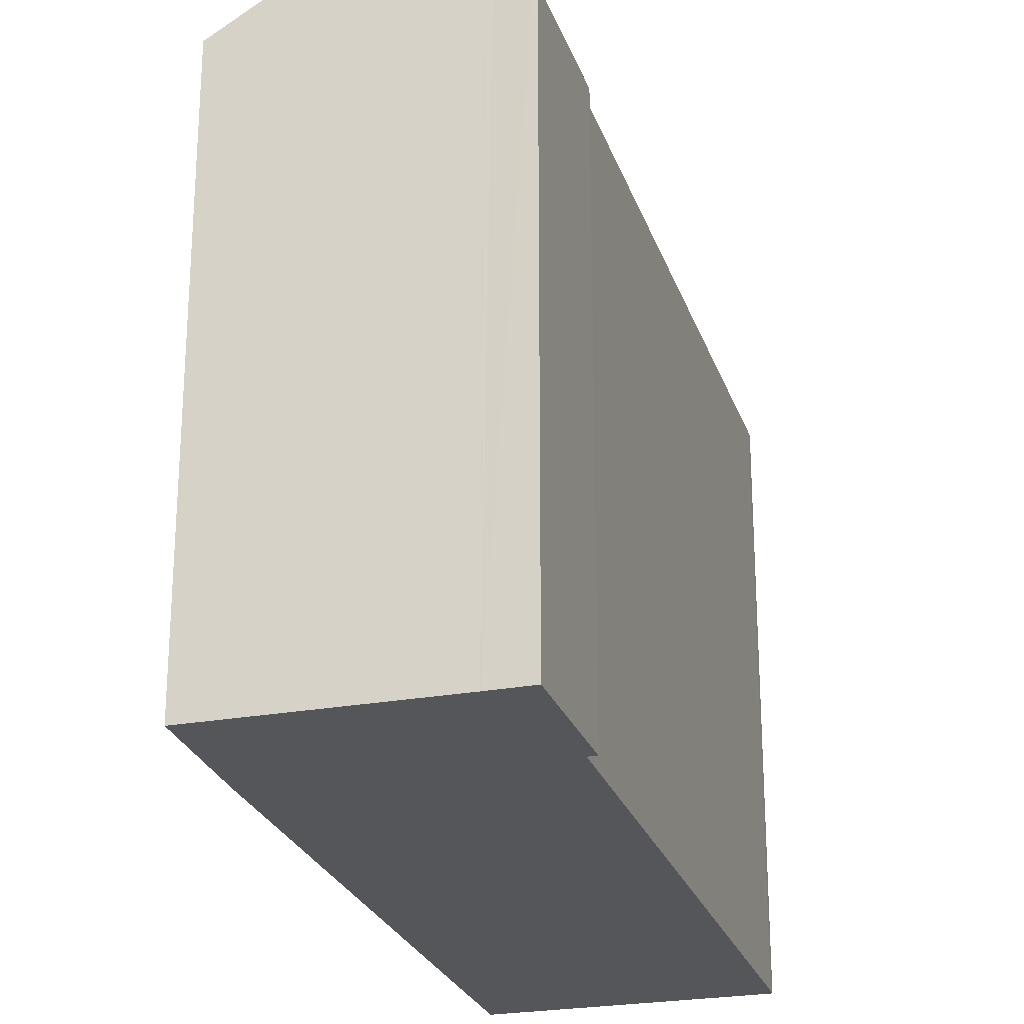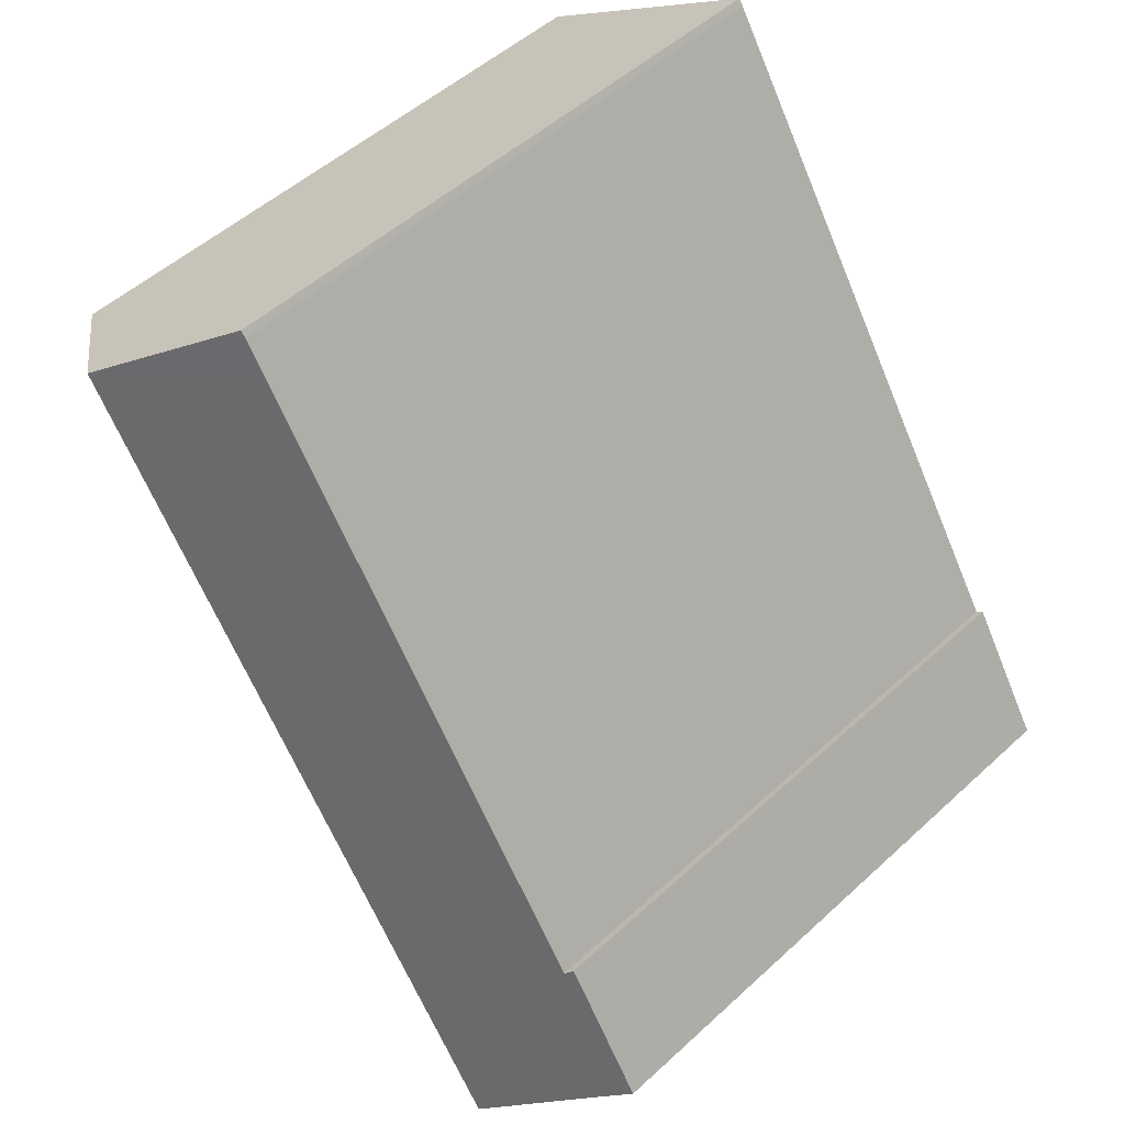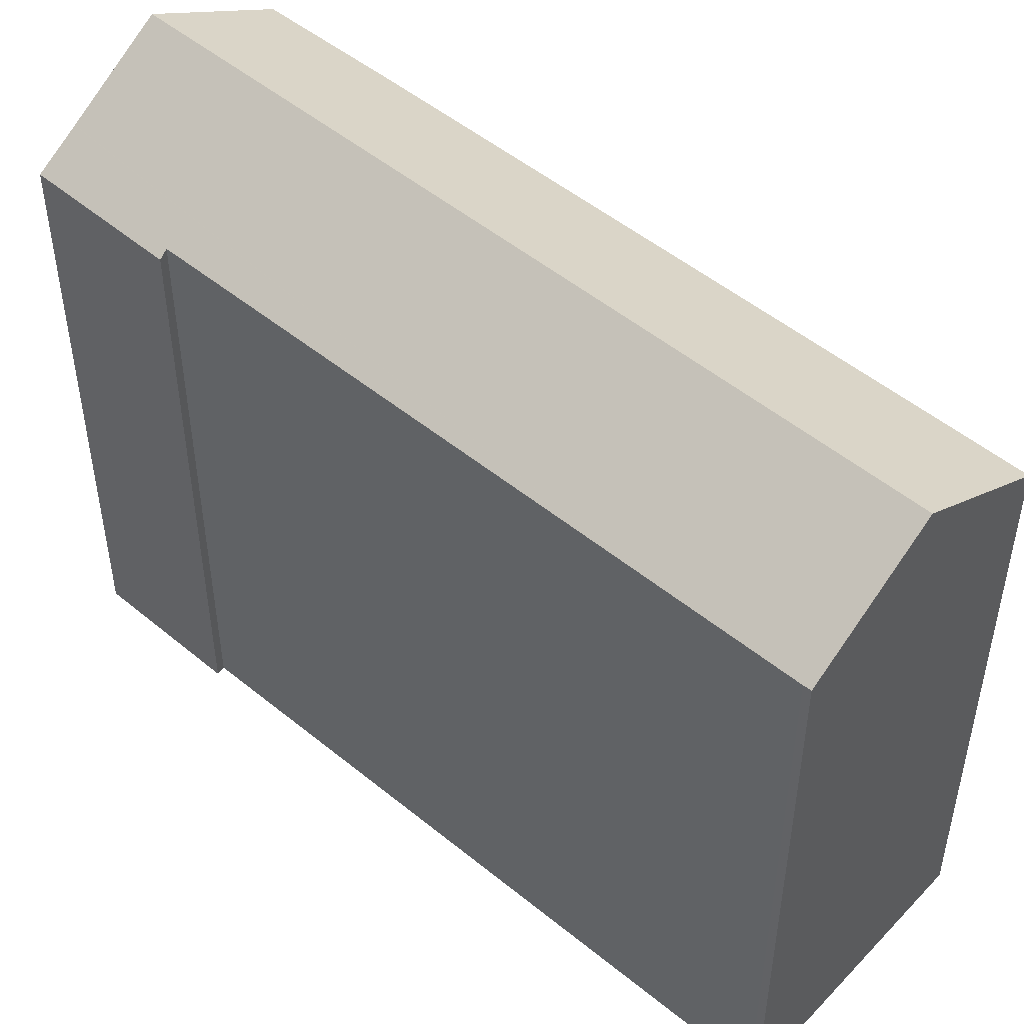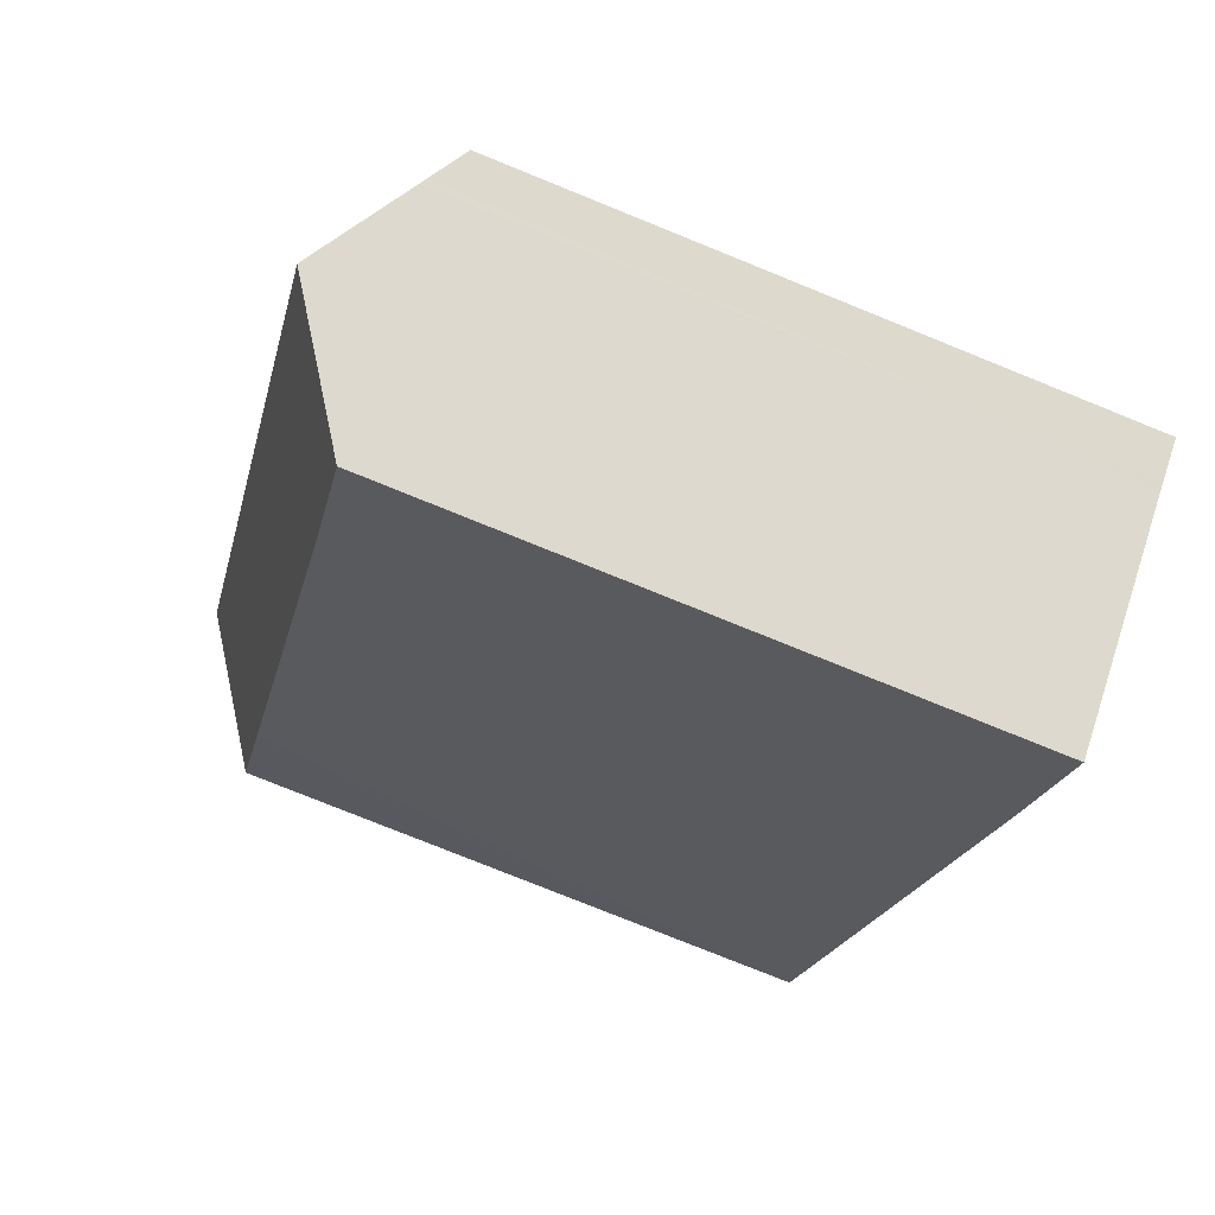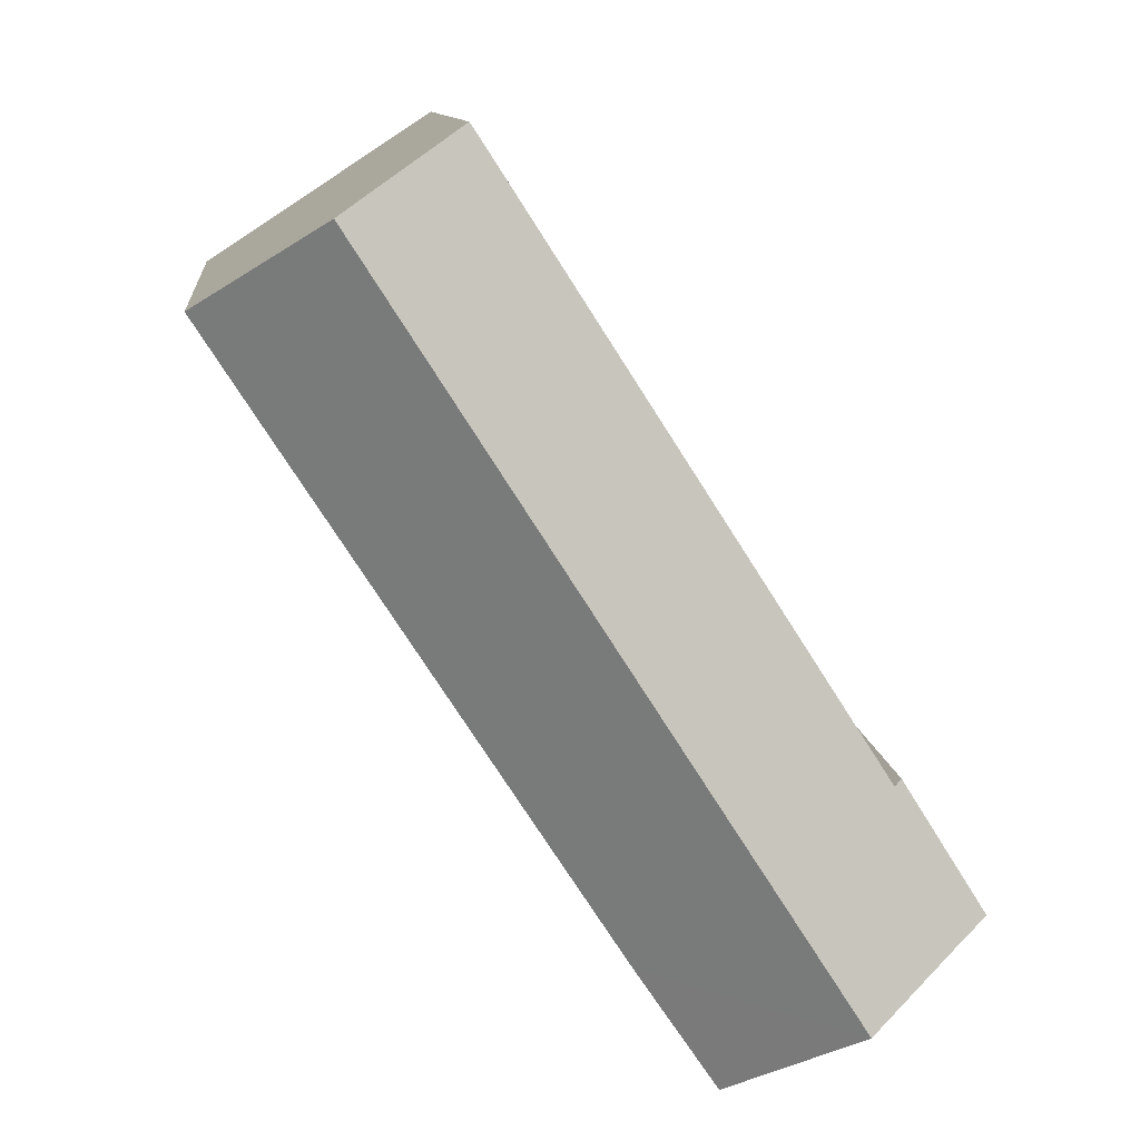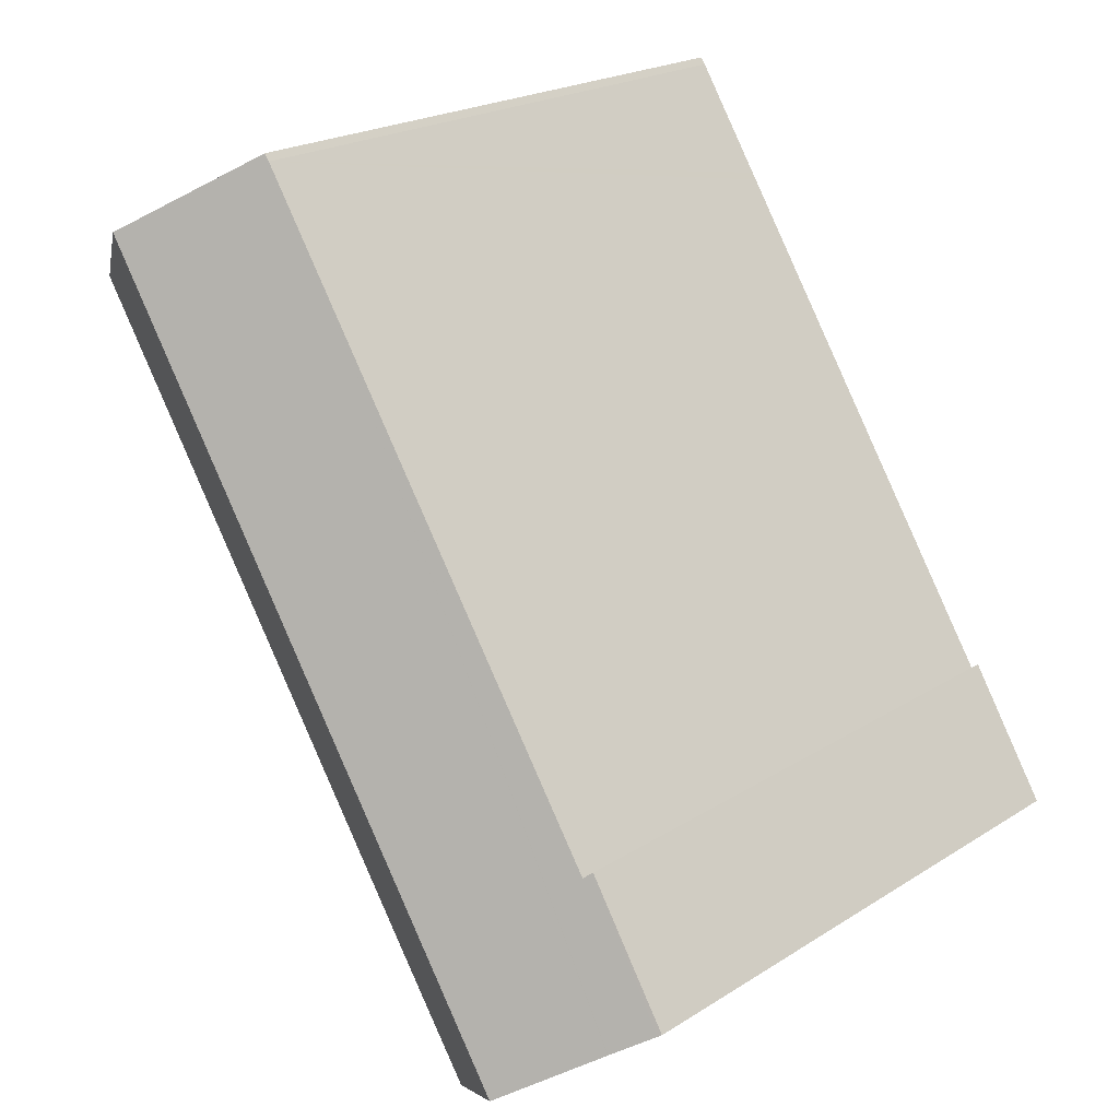
<metadata>
{"format":"obj","ext":"obj","renderer":"f3d","projection":"perspective","resolution":1024,"background":"white","views":[{"elev":-25.2,"azim":-130.8,"up":"+Y"},{"elev":50.6,"azim":-135.1,"up":"+Z"},{"elev":50.9,"azim":-15.6,"up":"+Y"},{"elev":-78.1,"azim":-112.0,"up":"+Z"},{"elev":10.7,"azim":174.0,"up":"+Z"},{"elev":21.6,"azim":-138.0,"up":"+Z"}]}
</metadata>
<code>
v  4.616 25.79 -2.94
v  12.01 22.52 -1.454
v  9.076 22.6 -5.805
v  21.59 25.79 23.62
v  23.5 22.46 16.32
v  26.25 22.45 20.58
v  3.036 22.46 4.846
v  0.122 22.58 -0.076
v  0 22.5 1.377e-15
v  1.184 23.34 -0.736
v  3.304 22.67 4.622
v  1.428 23.51 -0.893
v  14.47 22.69 22.03
v  1.437 23.52 -0.898
v  14.64 22.69 22.29
v  16.38 22.7 25
v  16.45 22.7 25.11
v  17.13 22.7 26.17
v  17.3 22.7 26.42
v  17.46 22.82 26.32
v  17.3 -1.618e-15 26.42
v  17.13 -1.603e-15 26.17
v  0 0 0
v  3.036 -2.967e-16 4.846
v  3.304 -2.83e-16 4.622
v  14.47 -1.349e-15 22.03
v  14.64 -1.365e-15 22.29
v  16.45 -1.538e-15 25.11
v  16.38 -1.531e-15 25
v  17.46 -1.612e-15 26.32
v  21.59 -1.446e-15 23.62
v  26.25 -1.26e-15 20.58
v  12.01 8.903e-17 -1.454
v  23.5 -9.993e-16 16.32
v  9.076 3.555e-16 -5.805
v  1.437 5.499e-17 -0.898
v  4.616 1.8e-16 -2.94
v  1.428 5.468e-17 -0.893
v  1.184 4.507e-17 -0.736
v  0.122 4.654e-18 -0.076
g defaultobject
f 1 2 3
f 2 1 4
f 2 4 5
f 5 4 6
f 7 8 9
f 8 7 10
f 10 7 11
f 10 11 12
f 12 11 13
f 12 13 14
f 14 13 1
f 1 13 4
f 4 13 15
f 4 15 16
f 4 16 17
f 4 17 18
f 4 18 19
f 4 19 20
f 18 21 19
f 21 18 22
f 23 7 9
f 7 23 24
f 25 13 11
f 13 25 15
f 15 25 16
f 16 25 26
f 16 26 17
f 17 26 18
f 18 26 27
f 18 27 28
f 18 28 22
f 28 27 29
f 20 6 4
f 6 20 19
f 6 19 21
f 6 21 30
f 6 30 31
f 6 31 32
f 7 25 11
f 25 7 24
f 32 5 6
f 5 32 2
f 2 32 33
f 33 32 34
f 2 35 3
f 35 2 33
f 3 14 1
f 14 3 35
f 14 35 36
f 36 35 37
f 36 12 14
f 12 36 38
f 38 10 12
f 10 38 8
f 8 38 9
f 9 38 23
f 23 38 39
f 23 39 40
f 34 25 33
f 25 34 26
f 26 34 32
f 26 32 27
f 27 32 29
f 29 32 31
f 29 31 30
f 29 30 28
f 28 30 22
f 22 30 21
f 33 37 35
f 37 33 36
f 36 33 38
f 38 33 39
f 39 33 40
f 40 33 23
f 23 33 25
f 23 25 24

</code>
